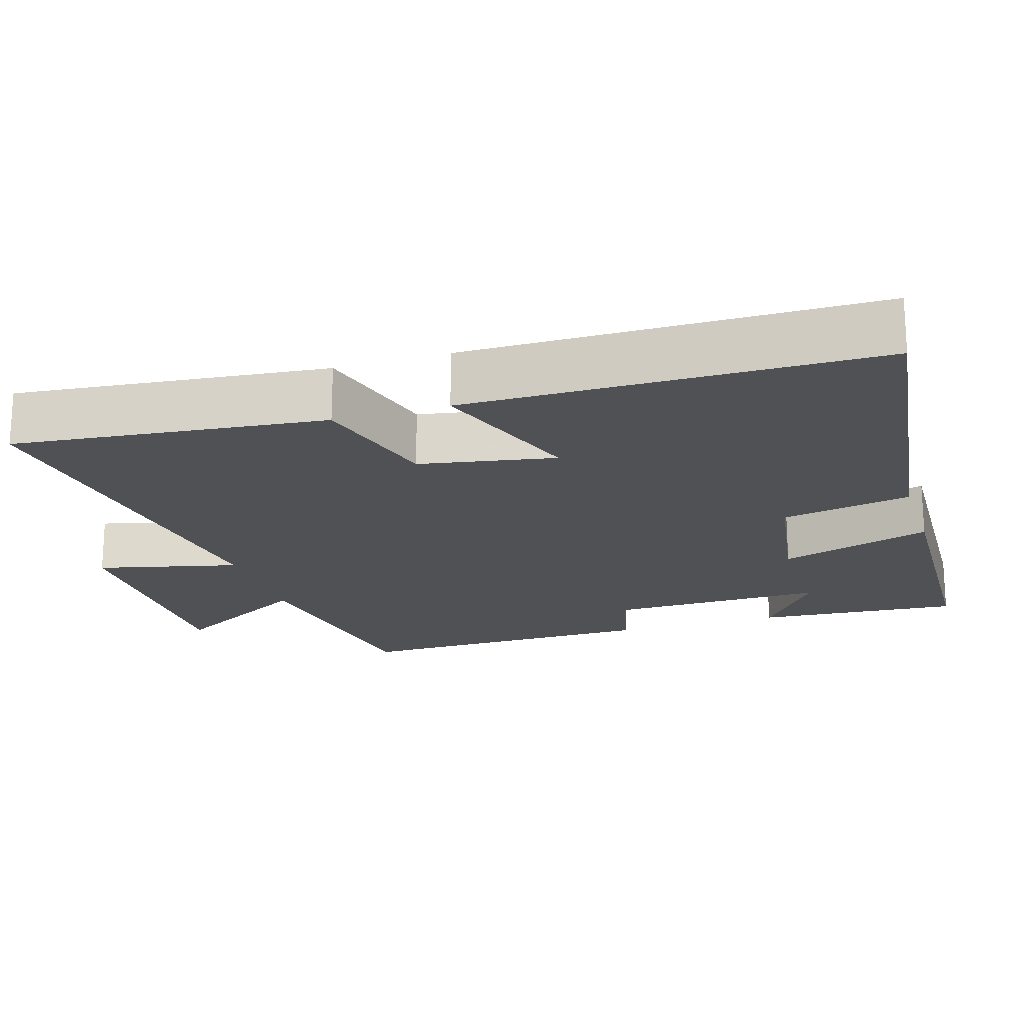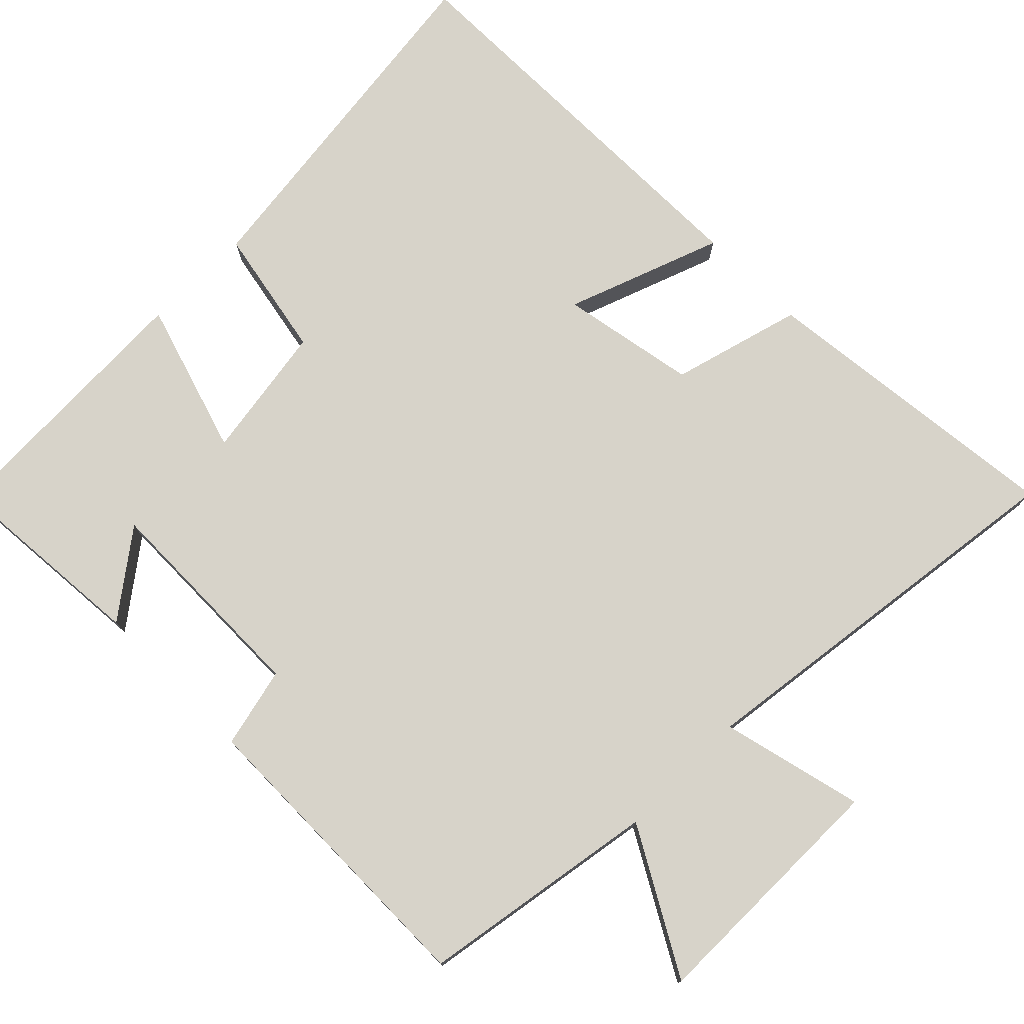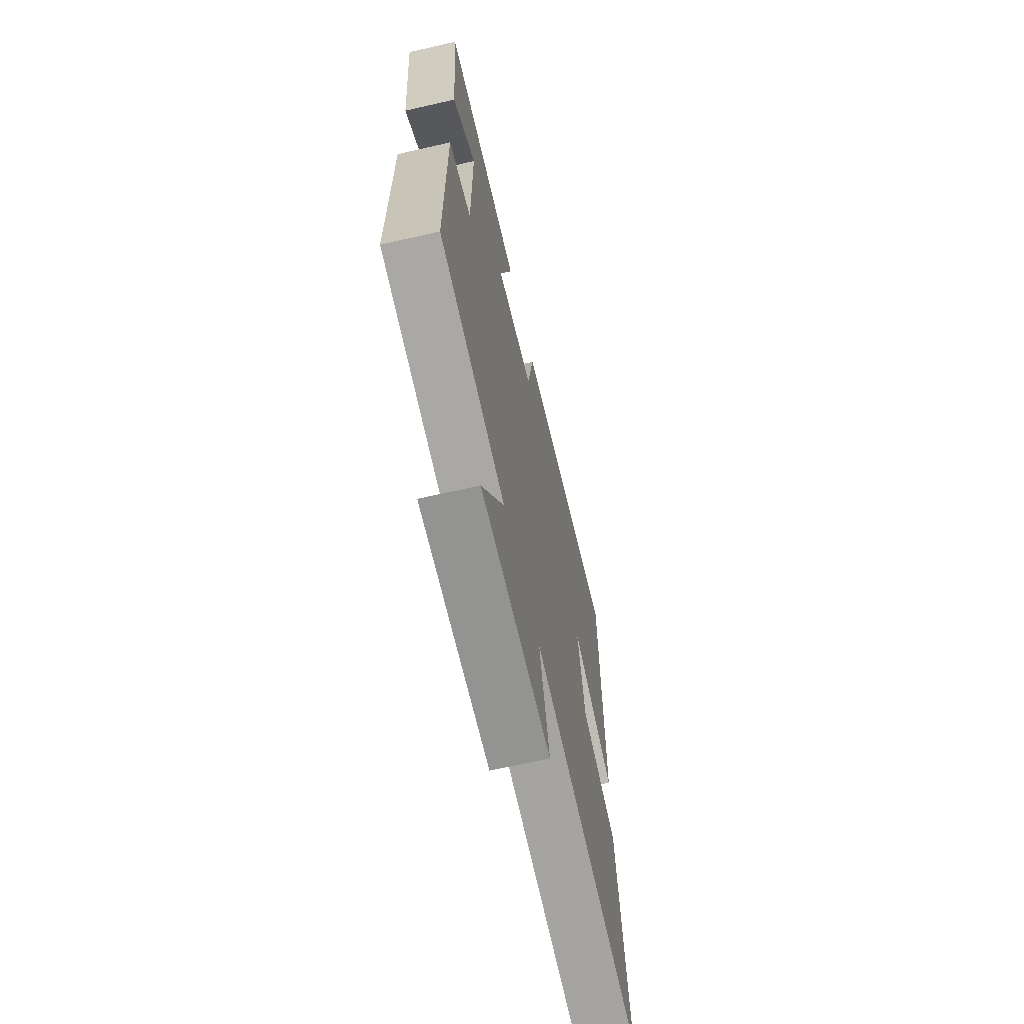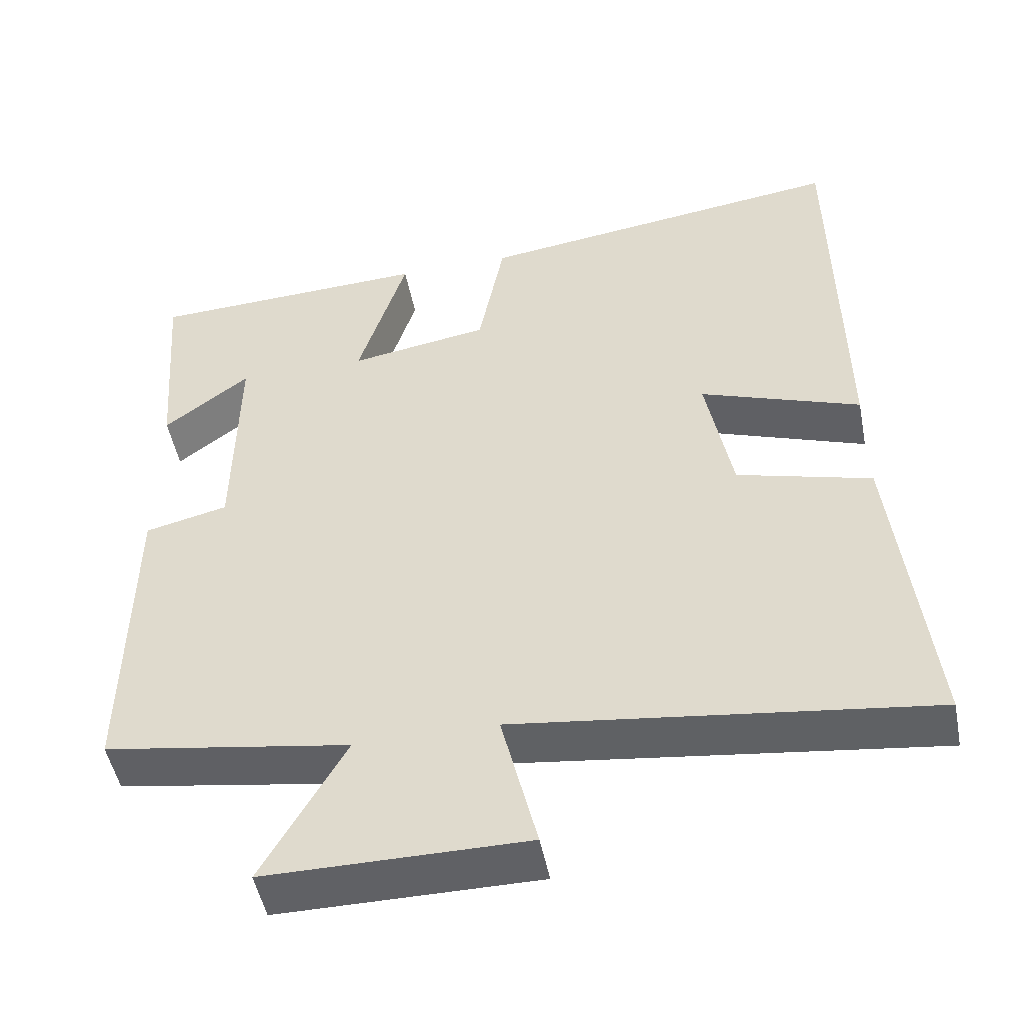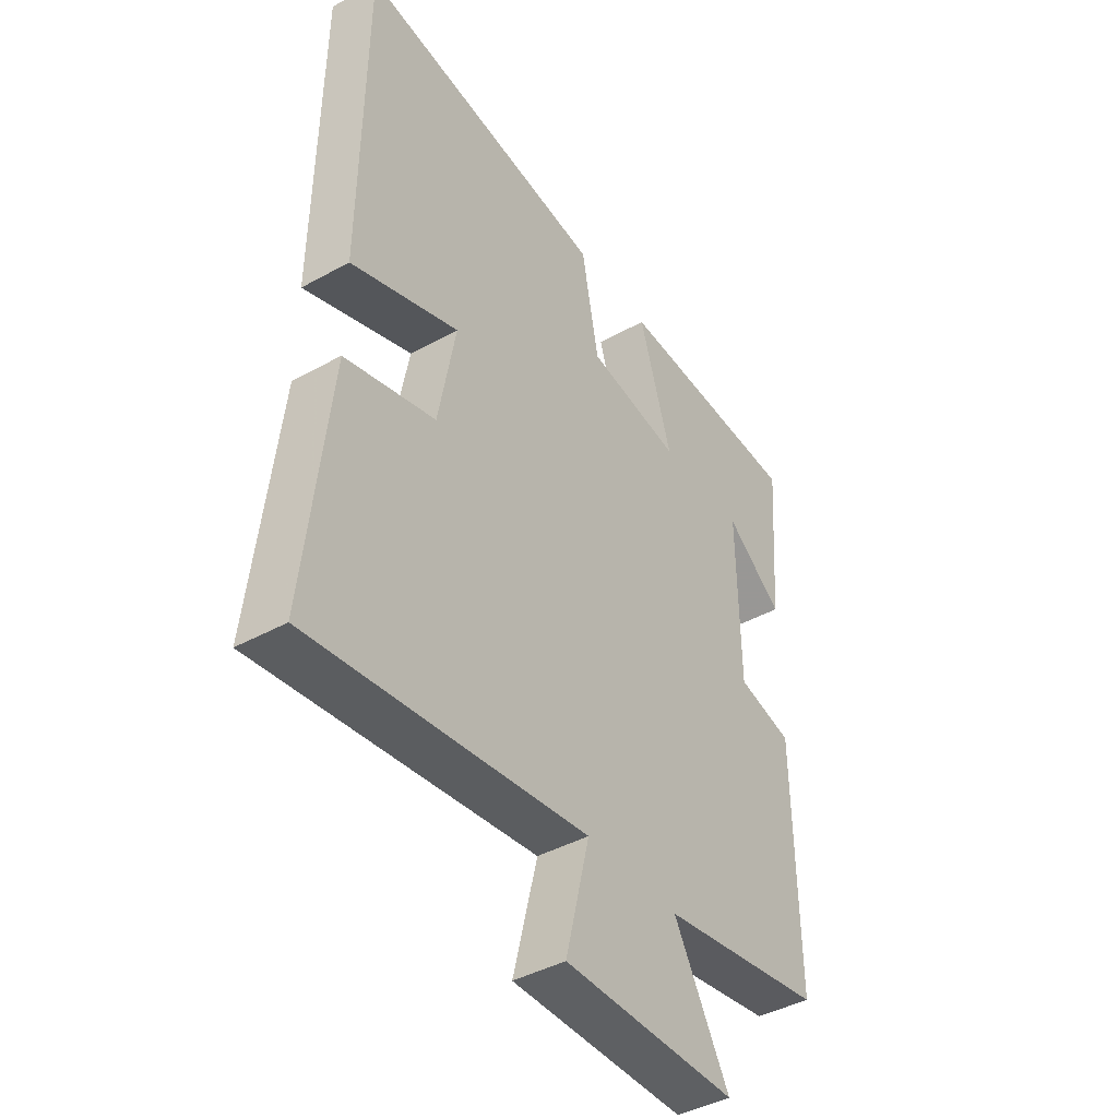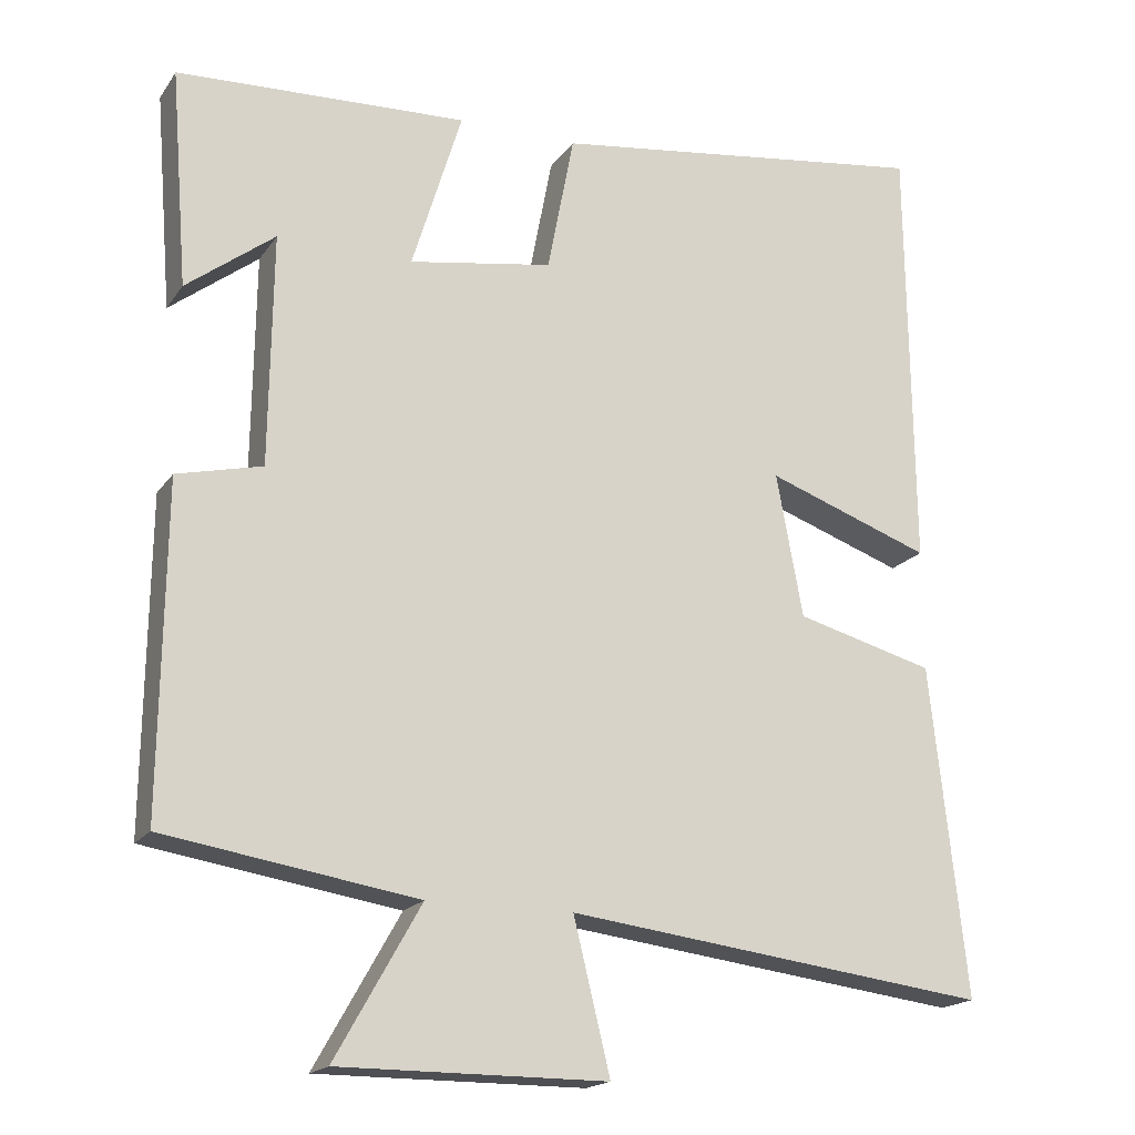
<metadata>
{"format":"obj","ext":"obj","renderer":"f3d","projection":"perspective","resolution":1024,"background":"white","views":[{"elev":-19.5,"azim":-72.6,"up":"+Y"},{"elev":76.1,"azim":135.2,"up":"+Y"},{"elev":-66.6,"azim":102.9,"up":"+Z"},{"elev":-49.4,"azim":-168.9,"up":"+Z"},{"elev":-42.2,"azim":-56.4,"up":"+Z"},{"elev":-18.1,"azim":156.1,"up":"+Z"}]}
</metadata>
<code>
v 0.505 0.07 -0.448
v 0.182 0.07 -0.5
v 0.291 0.07 -0.693
v -0.051 0.07 -0.693
v -0.004 0.07 -0.5
v -0.546 0.07 -0.569
v -0.5 0.07 -0.146
v -0.323 0.07 -0.098
v -0.289 0.07 0.086
v -0.5 0.07 0.01
v -0.494 0.07 0.565
v -0.004 0.07 0.5
v 0.03 0.07 0.322
v 0.214 0.07 0.292
v 0.15 0.07 0.5
v 0.522 0.07 0.485
v 0.5 0.07 0.207
v 0.387 0.07 0.293
v 0.391 0.07 -0.003
v 0.5 0.07 -0.029
v 0.505 0 -0.448
v 0.182 0 -0.5
v 0.291 0 -0.693
v -0.051 0 -0.693
v -0.004 0 -0.5
v -0.546 0 -0.569
v -0.5 0 -0.146
v -0.323 0 -0.098
v -0.289 0 0.086
v -0.5 0 0.01
v -0.494 0 0.565
v -0.004 0 0.5
v 0.03 0 0.322
v 0.214 0 0.292
v 0.15 0 0.5
v 0.522 0 0.485
v 0.5 0 0.207
v 0.387 0 0.293
v 0.391 0 -0.003
v 0.5 0 -0.029
f 19 20 1 2
f 18 19 2
f 15 16 17 18
f 14 15 18
f 14 18 2
f 13 14 2
f 12 13 2
f 9 10 11 12
f 8 9 12 2
f 5 6 7 8
f 5 8 2 3
f 3 4 5
f 22 21 40 39
f 22 39 38
f 38 37 36 35
f 38 35 34
f 22 38 34
f 22 34 33
f 22 33 32
f 32 31 30 29
f 22 32 29 28
f 28 27 26 25
f 23 22 28 25
f 25 24 23
f 1 21 22 2
f 2 22 23 3
f 3 23 24 4
f 4 24 25 5
f 5 25 26 6
f 6 26 27 7
f 7 27 28 8
f 8 28 29 9
f 9 29 30 10
f 10 30 31 11
f 11 31 32 12
f 12 32 33 13
f 13 33 34 14
f 14 34 35 15
f 15 35 36 16
f 16 36 37 17
f 17 37 38 18
f 18 38 39 19
f 19 39 40 20
f 20 40 21 1

</code>
